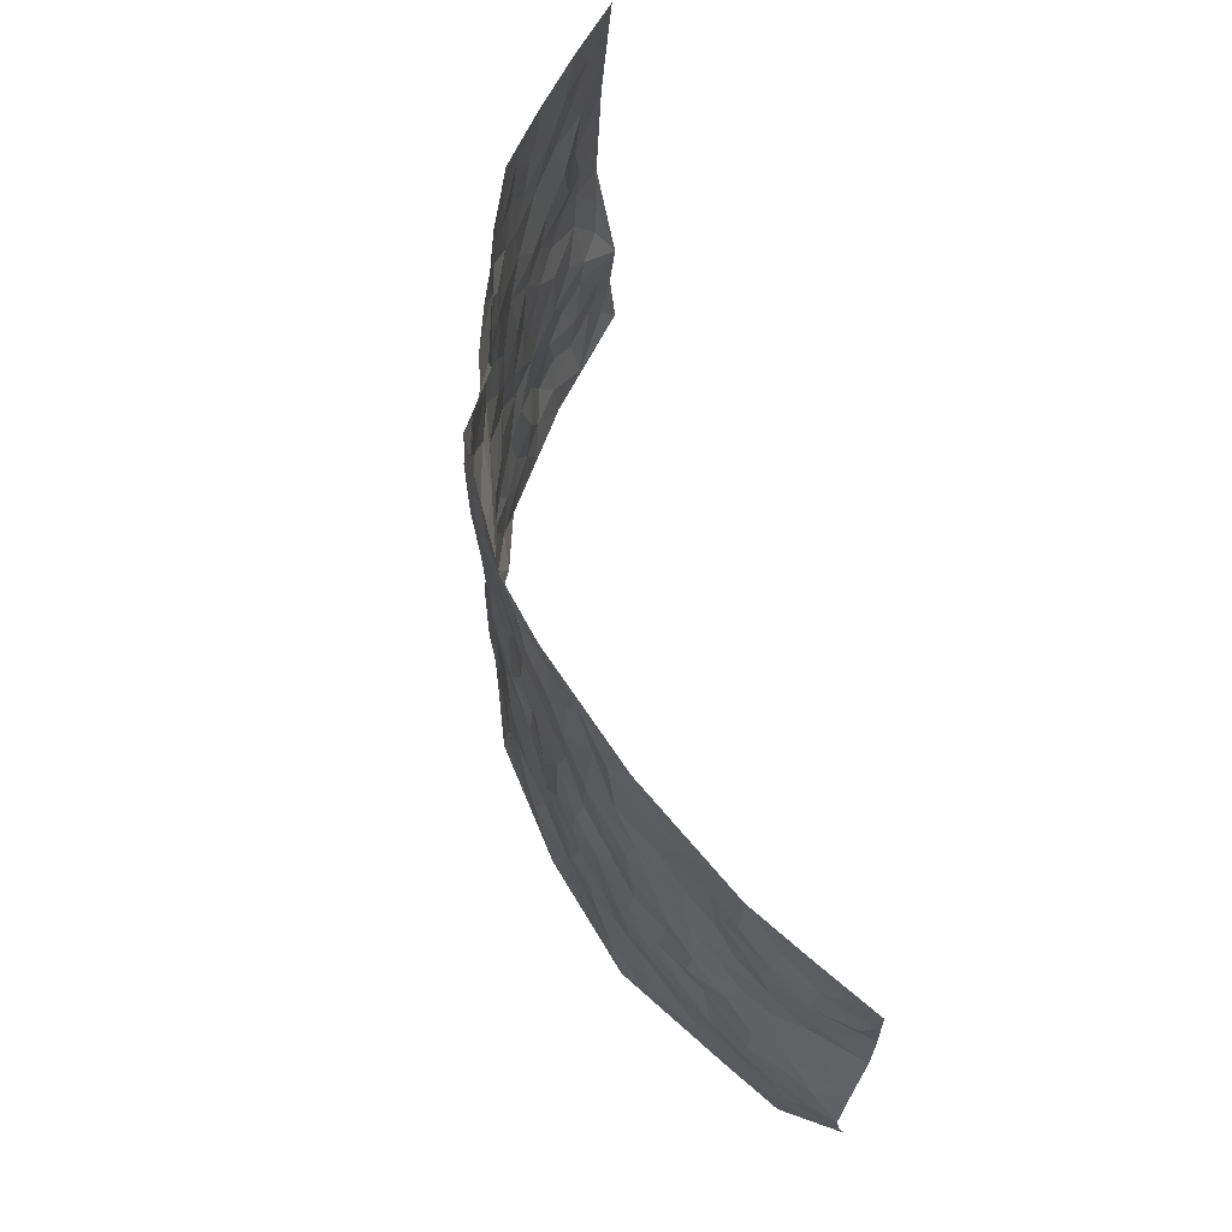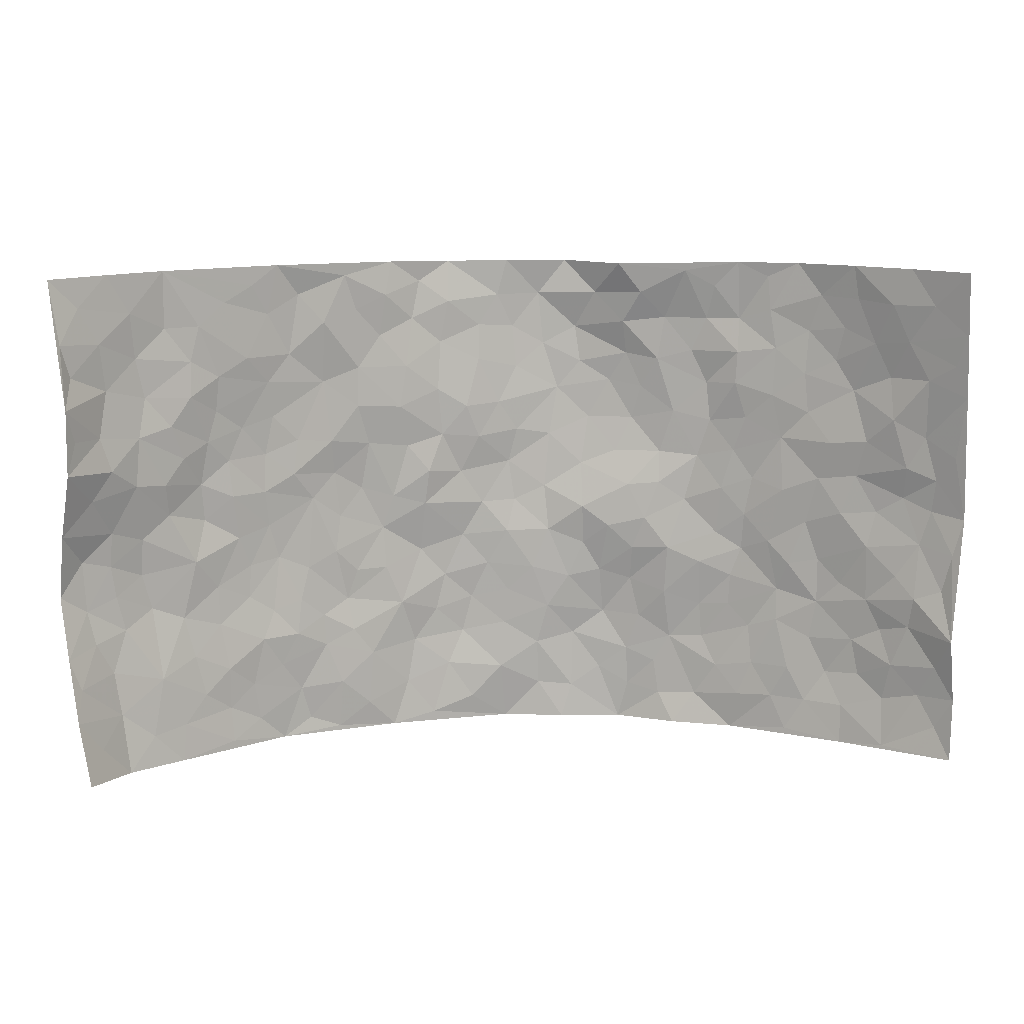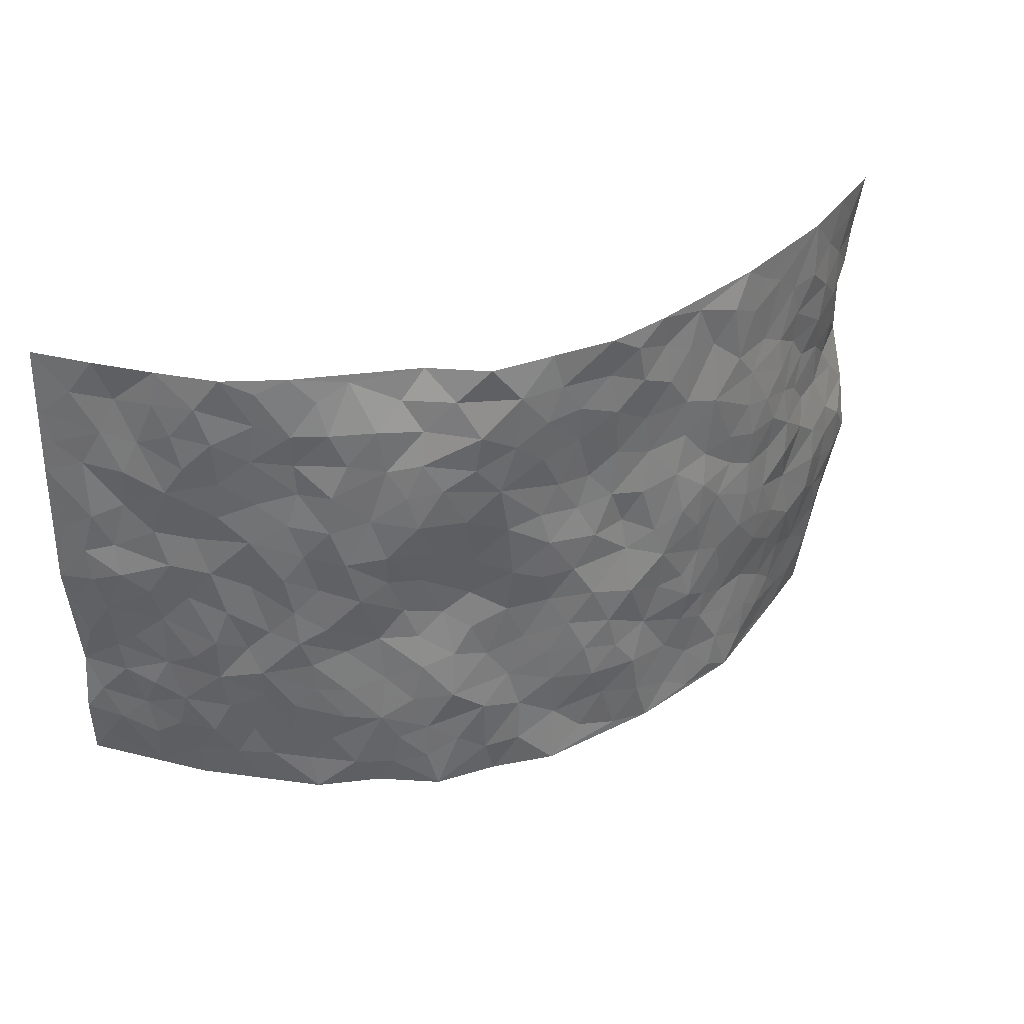
<metadata>
{"format":"obj","ext":"obj","renderer":"f3d","projection":"perspective","resolution":1024,"background":"white","views":[{"elev":65.7,"azim":-103.0,"up":"+Y"},{"elev":11.4,"azim":-5.2,"up":"+Y"},{"elev":36.8,"azim":156.2,"up":"+Y"}]}
</metadata>
<code>
v -0.8463 0.01123 0.2851
v -0.8926 0.9927 0.239
v 0.8696 0.008216 0.2674
v 0.8707 0.9945 0.2628
v -0.7512 0.3933 0.1127
v -0.887 0.4983 0.238
v -0.7981 0.3586 0.1532
v 0.0004841 0.003445 -0.1472
v -0.8837 0.2546 0.2427
v -0.8518 0.3391 0.1903
v -0.6799 0.003197 0.1093
v -0.868 0.1324 0.2624
v -0.6732 0.2936 0.07427
v -0.7799 0.003831 0.1812
v -0.7826 0.2893 0.1462
v -0.4781 0.002964 -0.03142
v -0.8623 0.1925 0.2359
v -0.2882 0.1674 -0.08967
v -0.7334 0.3224 0.1032
v -0.7939 0.1214 0.1717
v -0.8272 0.06838 0.2269
v -0.7339 0.06565 0.1393
v -0.6331 0.1281 0.06657
v -0.6741 0.07601 0.09844
v -0.8067 0.2087 0.1711
v -0.8368 0.2717 0.1903
v -0.7149 0.1787 0.1192
v -0.6526 0.2108 0.07219
v -0.8015 0.4885 0.1597
v -0.8974 0.3765 0.2243
v -0.6913 0.9965 0.0931
v -0.5159 0.2238 -0.003304
v 0.2613 0.1584 -0.1133
v -0.8671 0.7464 0.2616
v -0.3631 0.3931 -0.0778
v -0.7319 0.7506 0.118
v -0.7472 0.8288 0.1266
v -0.5611 0.443 0.007479
v -0.5781 0.6061 0.01616
v -0.4721 0.9983 -0.01753
v -0.854 0.6838 0.2428
v -0.6328 0.5628 0.04536
v -0.384 0.7543 -0.06914
v -0.4944 0.2808 -0.02208
v -0.4456 0.2261 -0.03517
v -0.4797 0.1634 -0.02388
v -0.4385 0.6368 -0.04611
v -0.3643 0.5603 -0.08166
v 0.1627 0.474 -0.1072
v -0.3283 0.2212 -0.08175
v -0.209 0.6106 -0.111
v -0.3689 0.6292 -0.06942
v -0.2967 0.05808 -0.08557
v -0.599 0.7105 0.03509
v -0.387 0.1946 -0.06275
v -0.7934 0.6158 0.1828
v -0.03832 0.3488 -0.1362
v 0.05741 0.3399 -0.1272
v 0.2931 0.4517 -0.08212
v -0.09552 0.5514 -0.1308
v -0.1637 0.5558 -0.1113
v 0.09449 0.6289 -0.1391
v -0.6055 0.3473 0.03344
v -0.6986 0.573 0.104
v -0.8593 0.8058 0.232
v -0.5379 0.1303 0.004381
v -0.3608 0.01292 -0.06933
v -0.7467 0.4664 0.117
v -0.5857 0.1735 0.03656
v -0.5806 0.01955 0.03946
v -0.2433 0.002202 -0.1068
v -0.5857 0.08938 0.03405
v -0.5269 0.0543 -0.002617
v -0.4229 0.03824 -0.05332
v -0.441 0.105 -0.04519
v -0.8134 0.6829 0.1912
v -0.8748 0.8695 0.2439
v -0.6948 0.5092 0.08851
v 0.002669 0.9969 -0.1385
v -0.744 0.6734 0.1352
v -0.5435 0.3158 -0.00217
v -0.5004 0.4617 -0.02654
v 0.007114 0.5707 -0.1407
v -0.04973 0.4829 -0.1341
v 0.002811 0.4199 -0.1293
v -0.1239 0.129 -0.1307
v -0.55 0.6706 0.002376
v -0.832 0.5609 0.2041
v -0.6841 0.6898 0.09745
v -0.4376 0.2976 -0.04417
v -0.6026 0.2685 0.03554
v -0.4881 0.6889 -0.02761
v -0.173 0.485 -0.1172
v -0.2629 0.4361 -0.11
v -0.6165 0.6491 0.04405
v -0.009967 0.1183 -0.1338
v -0.4093 0.5107 -0.06228
v -0.3406 0.2877 -0.08858
v -0.2405 0.5038 -0.1087
v -0.1825 0.3826 -0.1304
v -0.8684 0.6211 0.261
v -0.6628 0.622 0.07931
v -0.7516 0.5782 0.1413
v -0.3541 0.1108 -0.06661
v -0.5069 0.5337 -0.01864
v -0.646 0.4069 0.06489
v -0.1311 0.325 -0.1353
v -0.1497 0.2502 -0.1324
v -0.5047 0.612 -0.02338
v 0.1115 0.7276 -0.1443
v -0.002953 0.216 -0.138
v -0.07319 0.2742 -0.1416
v 0.004918 0.2891 -0.1352
v -0.421 0.3639 -0.05512
v -0.1968 0.1846 -0.1253
v -0.6279 0.4881 0.03851
v -0.5397 0.3819 -0.006617
v -0.4818 0.3919 -0.03634
v -0.3075 0.5246 -0.1005
v -0.2575 0.3505 -0.1054
v -0.3532 0.4673 -0.08553
v -0.2244 0.2713 -0.1102
v -0.09176 0.4117 -0.1373
v -0.5711 0.5318 0.01811
v -0.09241 0.199 -0.1423
v -0.2129 0.09396 -0.1176
v -0.3912 0.2584 -0.06379
v -0.8575 0.4386 0.1912
v -0.8067 0.4215 0.1574
v 0.09188 0.4227 -0.1259
v 0.2114 0.2392 -0.1286
v 0.08338 0.5162 -0.134
v 0.01969 0.4874 -0.1378
v 0.166 0.3937 -0.1174
v 0.7415 0.4964 0.1179
v 0.2163 0.4339 -0.09582
v 0.2672 0.3149 -0.1068
v 0.1613 0.5662 -0.1247
v 0.1257 0.9964 -0.1409
v -0.2907 0.6197 -0.09608
v 0.414 0.8801 -0.05492
v 0.4718 0.9983 -0.02166
v -0.2105 0.7805 -0.1047
v -0.05613 0.863 -0.1347
v -0.3194 0.3484 -0.0913
v -0.4475 0.5662 -0.03935
v -0.07288 0.05377 -0.1302
v -0.1568 0.02304 -0.1212
v 0.1225 0.003588 -0.1268
v 0.01544 0.8585 -0.1459
v -0.01433 0.6987 -0.1314
v 0.4162 0.196 -0.05993
v 0.3371 0.2902 -0.07801
v 0.5665 0.5262 0.01946
v 0.5103 0.5467 -0.0171
v 0.4449 0.1343 -0.04135
v 0.5093 0.2264 -0.01829
v 0.4062 0.3611 -0.0517
v 0.02463 0.6397 -0.1363
v -0.05734 0.6263 -0.1253
v -0.1437 0.7289 -0.1171
v -0.08367 0.6921 -0.1193
v -0.05739 0.7903 -0.1295
v -0.1349 0.6325 -0.1204
v 0.02335 0.7734 -0.1414
v 0.2308 0.9928 -0.0749
v -0.01656 0.9251 -0.1404
v -0.2653 0.8459 -0.09796
v -0.1974 0.8791 -0.1173
v -0.3107 0.7807 -0.08536
v -0.2404 0.9979 -0.1037
v -0.2241 0.6955 -0.09939
v -0.3128 0.7001 -0.0835
v -0.1381 0.8286 -0.126
v -0.1206 0.9963 -0.1355
v 0.2198 0.7452 -0.124
v 0.1763 0.6659 -0.1318
v 0.3249 0.5947 -0.08975
v 0.2579 0.5236 -0.0916
v 0.2674 0.6651 -0.1124
v 0.4175 0.7445 -0.0605
v 0.3511 0.6827 -0.07859
v 0.2848 0.7326 -0.1028
v 0.0707 0.9274 -0.1499
v 0.0815 0.8216 -0.1487
v 0.1487 0.8568 -0.1439
v 0.2441 0.8705 -0.09691
v 0.3165 0.7926 -0.08544
v 0.2327 0.5946 -0.1129
v -0.8089 0.8638 0.1827
v -0.6442 0.8153 0.06877
v -0.8005 0.772 0.1726
v -0.7926 0.995 0.1652
v -0.8434 0.9352 0.2057
v -0.7534 0.9185 0.1376
v -0.6922 0.8835 0.08941
v -0.5766 0.9284 0.03352
v -0.6269 0.8845 0.05981
v -0.6458 0.7448 0.07511
v -0.5356 0.8139 0.01156
v -0.5915 0.7806 0.03803
v -0.4935 0.9007 -0.01275
v -0.3806 0.8784 -0.05434
v -0.5225 0.9596 0.006993
v -0.4523 0.816 -0.03665
v -0.4318 0.9366 -0.04373
v -0.3365 0.9725 -0.06977
v -0.4957 0.7608 -0.01809
v -0.3139 0.9012 -0.08078
v -0.2527 0.9299 -0.0947
v 0.1589 0.7837 -0.1381
v 0.2533 0.8033 -0.1087
v 0.1868 0.9311 -0.1178
v 0.3853 0.8119 -0.06635
v 0.33 0.8803 -0.08049
v 0.366 0.9801 -0.04707
v 0.277 0.9335 -0.07324
v 0.427 0.9474 -0.03954
v 0.3764 0.493 -0.07194
v 0.3219 0.5291 -0.08027
v 0.4718 0.6042 -0.03335
v 0.4259 0.6646 -0.05907
v 0.4018 0.5877 -0.06867
v 0.3508 0.1904 -0.08358
v 0.4715 0.334 -0.03489
v 0.4491 0.5222 -0.04082
v 0.3415 0.3883 -0.07087
v -0.1216 0.9134 -0.1237
v -0.1818 0.9565 -0.1227
v 0.3188 0.1334 -0.09346
v 0.5801 0.01436 0.03935
v 0.2018 0.3344 -0.1162
v 0.2686 0.3853 -0.09247
v 0.5615 0.247 0.01414
v 0.6845 0.9978 0.09876
v 0.8634 0.2546 0.2661
v 0.4748 0.8124 -0.02289
v 0.676 0.4872 0.083
v 0.4714 0.7469 -0.02449
v 0.8886 0.4997 0.2365
v 0.6386 0.2931 0.05236
v 0.4962 0.4675 -0.02295
v 0.7255 0.3111 0.118
v 0.5415 0.4147 0.003113
v 0.4765 0.0008346 -0.02789
v 0.09076 0.2526 -0.1284
v 0.4881 0.07601 -0.01655
v 0.1351 0.3194 -0.1227
v 0.4108 0.2666 -0.06001
v 0.798 0.2673 0.1826
v 0.6137 0.4613 0.03784
v 0.5526 0.08168 0.01901
v 0.4414 0.4252 -0.04766
v 0.5817 0.3706 0.02636
v 0.2869 0.2336 -0.1035
v 0.4685 0.271 -0.03645
v 0.2655 0.07919 -0.1143
v 0.3563 0.002966 -0.06266
v 0.2463 0.00256 -0.1213
v 0.2031 0.1155 -0.1267
v 0.06906 0.1706 -0.1342
v 0.147 0.1908 -0.1358
v 0.5834 0.1471 0.03578
v 0.7233 0.4229 0.1182
v 0.7039 0.2213 0.09896
v 0.6172 0.08027 0.05455
v 0.6394 0.3838 0.04975
v 0.6796 0.3387 0.0787
v 0.805 0.328 0.1919
v 0.7025 0.5674 0.09266
v 0.6579 0.1448 0.06711
v 0.7162 0.1503 0.1098
v 0.7748 0.3681 0.156
v 0.8517 0.3507 0.2245
v 0.8164 0.4384 0.1777
v 0.5635 0.312 0.007485
v 0.7583 0.1076 0.1503
v 0.3286 0.06326 -0.0874
v 0.4034 0.06784 -0.05985
v 0.07214 0.07882 -0.1381
v 0.1439 0.07337 -0.1305
v 0.8814 0.7469 0.2458
v 0.6849 0.07965 0.1001
v 0.6252 0.215 0.04832
v 0.8693 0.4254 0.2319
v 0.8358 0.5085 0.187
v 0.7526 0.2514 0.1353
v 0.5152 0.1473 -0.007479
v 0.6827 0.002332 0.1086
v 0.4926 0.3935 -0.0296
v 0.846 0.06877 0.2329
v 0.8747 0.1316 0.2581
v 0.7696 0.1826 0.1648
v 0.8169 0.1283 0.2017
v 0.7561 0.01213 0.1694
v 0.8427 0.1927 0.2297
v 0.6342 0.5556 0.0514
v 0.6527 0.6328 0.07083
v 0.5636 0.6364 0.01096
v 0.7612 0.6907 0.1508
v 0.6056 0.7715 0.03233
v 0.8687 0.6234 0.2267
v 0.7184 0.6415 0.11
v 0.7883 0.5938 0.1639
v 0.6954 0.7434 0.08411
v 0.7876 0.53 0.1489
v 0.8407 0.5731 0.196
v 0.8199 0.6583 0.1829
v 0.6123 0.6925 0.03772
v 0.5437 0.7243 0.006279
v 0.4939 0.6749 -0.01976
v 0.7825 0.8505 0.1698
v 0.6748 0.8709 0.07575
v 0.7573 0.7758 0.1343
v 0.8182 0.7759 0.1951
v 0.7268 0.843 0.1213
v 0.8739 0.8708 0.2524
v 0.6621 0.8022 0.06172
v 0.8601 0.8087 0.2341
v 0.6949 0.9311 0.09889
v 0.7795 0.9965 0.179
v 0.5871 0.9983 0.02296
v 0.7511 0.924 0.1565
v 0.8202 0.9255 0.2099
v 0.632 0.9344 0.04717
v 0.5367 0.9016 6.038e-05
v 0.4784 0.8814 -0.03106
v 0.5308 0.9698 -0.002747
v 0.5487 0.8223 0.006286
v 0.6117 0.8608 0.03132
f 29 6 128
f 12 21 20
f 26 10 9
f 55 45 46
f 27 19 15
f 26 9 17
f 101 6 88
f 12 1 21
f 7 15 19
f 125 86 96
f 84 123 85
f 129 29 128
f 25 27 15
f 12 20 17
f 73 75 66
f 22 14 11
f 26 17 25
f 9 12 17
f 25 15 26
f 5 129 7
f 52 146 48
f 55 18 50
f 7 19 5
f 20 27 25
f 124 82 105
f 41 76 34
f 20 14 22
f 14 20 21
f 14 21 1
f 24 22 11
f 24 27 22
f 72 66 69
f 69 32 91
f 70 24 11
f 24 23 27
f 17 20 25
f 27 20 22
f 10 15 7
f 10 26 15
f 23 28 27
f 27 13 19
f 28 23 69
f 13 27 28
f 119 121 94
f 10 7 129
f 6 30 128
f 9 10 30
f 36 192 80
f 80 102 89
f 118 81 44
f 64 103 78
f 115 126 86
f 45 32 46
f 91 63 13
f 129 68 29
f 95 87 54
f 95 54 199
f 202 40 204
f 82 97 105
f 29 88 6
f 18 55 104
f 148 126 71
f 38 82 124
f 50 18 122
f 117 82 38
f 5 19 106
f 82 117 118
f 80 64 102
f 127 45 55
f 194 77 190
f 98 35 114
f 39 124 105
f 127 50 98
f 106 19 13
f 66 75 46
f 39 95 42
f 63 117 38
f 95 89 102
f 101 56 76
f 51 140 99
f 18 53 126
f 62 83 132
f 45 127 90
f 112 113 57
f 103 29 68
f 130 85 58
f 109 39 105
f 35 94 121
f 113 246 58
f 151 165 163
f 120 100 94
f 114 127 98
f 192 190 65
f 95 39 87
f 36 191 37
f 67 104 74
f 56 101 88
f 13 63 106
f 192 34 76
f 268 241 243
f 108 115 125
f 93 84 60
f 133 84 85
f 156 288 157
f 101 76 41
f 80 103 64
f 105 97 146
f 99 61 51
f 92 109 47
f 125 96 111
f 158 227 153
f 75 104 55
f 69 66 32
f 81 91 32
f 106 78 68
f 42 64 78
f 77 34 65
f 24 70 72
f 75 73 16
f 16 71 67
f 2 34 77
f 13 28 91
f 103 56 88
f 56 80 76
f 72 69 23
f 11 16 70
f 16 73 70
f 16 67 74
f 115 18 126
f 24 72 23
f 73 72 70
f 16 74 75
f 72 73 66
f 32 45 44
f 84 83 60
f 66 46 32
f 78 106 116
f 117 63 81
f 67 53 104
f 103 68 78
f 69 91 28
f 36 80 89
f 106 38 116
f 106 68 5
f 81 118 117
f 62 132 138
f 32 44 81
f 53 67 71
f 57 58 85
f 123 100 107
f 93 60 61
f 33 230 224
f 8 96 147
f 132 133 130
f 140 48 119
f 93 100 123
f 122 98 50
f 164 60 160
f 53 71 126
f 125 112 108
f 193 194 195
f 75 55 46
f 63 91 81
f 56 103 80
f 196 198 31
f 18 104 53
f 121 48 97
f 38 106 63
f 118 97 82
f 97 35 121
f 51 172 140
f 130 134 49
f 87 39 109
f 288 252 263
f 97 114 35
f 47 43 92
f 57 113 58
f 248 130 58
f 34 101 41
f 114 90 127
f 116 124 42
f 145 94 35
f 118 114 97
f 167 79 175
f 98 145 35
f 85 123 57
f 43 47 52
f 199 36 89
f 42 78 116
f 159 83 62
f 88 29 103
f 74 104 75
f 118 44 90
f 173 140 172
f 42 95 102
f 190 192 37
f 65 190 77
f 89 95 199
f 125 111 112
f 92 87 109
f 18 115 122
f 177 180 176
f 112 57 107
f 109 105 146
f 93 94 100
f 285 286 275
f 96 86 147
f 137 232 131
f 57 123 107
f 87 92 208
f 49 134 136
f 132 130 49
f 161 164 162
f 50 127 55
f 122 108 107
f 122 107 100
f 48 140 52
f 118 90 114
f 99 119 94
f 123 84 93
f 36 37 192
f 48 121 119
f 120 122 100
f 39 42 124
f 38 124 116
f 248 58 246
f 44 45 90
f 98 122 120
f 146 52 47
f 94 93 99
f 168 209 170
f 212 183 188
f 202 197 200
f 42 102 64
f 107 108 112
f 99 93 61
f 8 280 96
f 112 111 113
f 125 115 86
f 115 108 122
f 128 30 10
f 5 68 129
f 10 129 128
f 132 49 138
f 83 84 133
f 130 133 85
f 83 133 132
f 248 134 130
f 156 152 224
f 151 110 165
f 212 186 211
f 153 224 249
f 254 251 244
f 246 261 262
f 225 158 249
f 49 136 179
f 185 184 150
f 214 188 181
f 181 188 182
f 161 163 174
f 143 170 172
f 110 211 185
f 184 79 167
f 174 228 169
f 62 110 159
f 163 150 144
f 210 169 229
f 170 143 168
f 176 211 110
f 98 120 145
f 94 145 120
f 48 146 97
f 109 146 47
f 148 86 126
f 147 86 148
f 71 8 148
f 8 147 148
f 244 276 254
f 232 136 134
f 174 143 161
f 60 83 160
f 163 162 151
f 159 160 83
f 261 281 262
f 259 281 149
f 219 220 59
f 246 113 111
f 33 255 131
f 157 256 152
f 137 255 153
f 230 278 279
f 262 260 33
f 154 155 242
f 131 255 137
f 248 131 232
f 281 280 149
f 259 258 278
f 220 179 59
f 159 151 160
f 162 160 151
f 164 61 60
f 228 174 144
f 144 174 163
f 159 110 151
f 161 172 164
f 186 184 185
f 161 162 163
f 61 164 51
f 160 162 164
f 187 217 213
f 150 163 165
f 205 202 200
f 79 184 139
f 170 43 173
f 174 169 143
f 161 143 172
f 167 144 150
f 176 180 183
f 172 170 173
f 223 226 221
f 185 150 165
f 99 140 119
f 207 206 203
f 172 51 164
f 43 52 173
f 173 52 140
f 167 175 228
f 228 229 169
f 210 168 169
f 177 110 62
f 189 138 179
f 62 138 177
f 136 232 233
f 181 182 222
f 150 184 167
f 178 180 189
f 49 179 138
f 177 138 189
f 180 178 182
f 178 179 220
f 307 308 304
f 222 223 221
f 215 187 188
f 176 183 212
f 187 213 186
f 214 215 188
f 185 211 186
f 237 181 239
f 182 188 183
f 110 185 165
f 216 215 141
f 211 176 212
f 182 183 180
f 176 110 177
f 213 184 186
f 178 189 179
f 177 189 180
f 195 190 37
f 197 198 200
f 195 194 190
f 34 192 65
f 80 192 76
f 37 196 195
f 194 2 77
f 193 2 194
f 196 37 191
f 31 193 195
f 198 196 191
f 31 195 196
f 199 201 191
f 197 204 31
f 198 191 201
f 31 198 197
f 201 199 54
f 36 199 191
f 54 208 201
f 208 43 205
f 208 54 87
f 198 201 200
f 206 205 203
f 43 170 203
f 210 207 209
f 40 202 206
f 31 204 40
f 197 202 204
f 208 205 200
f 43 203 205
f 205 206 202
f 203 209 207
f 171 40 207
f 40 206 207
f 208 200 201
f 43 208 92
f 170 209 203
f 168 143 169
f 207 210 171
f 168 210 209
f 188 187 212
f 212 187 186
f 166 139 213
f 184 213 139
f 237 214 181
f 215 214 141
f 216 141 218
f 213 217 166
f 142 166 216
f 217 216 166
f 187 215 217
f 216 217 215
f 237 141 214
f 142 216 218
f 223 222 182
f 179 136 59
f 223 220 219
f 267 238 251
f 237 327 141
f 223 182 178
f 158 290 253
f 220 223 178
f 59 233 227
f 233 59 136
f 248 246 131
f 153 249 158
f 251 254 267
f 223 219 226
f 111 261 246
f 297 251 238
f 276 256 157
f 167 228 144
f 229 228 175
f 175 171 229
f 229 171 210
f 260 257 33
f 265 271 272
f 266 289 283
f 269 243 250
f 249 224 152
f 266 283 271
f 227 233 137
f 253 227 158
f 325 313 320
f 135 264 275
f 310 329 239
f 270 298 297
f 249 256 225
f 275 273 269
f 311 222 221
f 155 154 299
f 234 276 157
f 310 311 299
f 222 239 181
f 221 226 155
f 266 263 252
f 242 290 244
f 264 273 275
f 273 264 243
f 242 244 154
f 276 290 225
f 288 234 157
f 240 282 302
f 275 286 306
f 225 290 158
f 234 263 284
f 241 254 276
f 233 232 137
f 137 153 227
f 264 135 238
f 244 251 154
f 260 259 257
f 227 253 219
f 33 224 255
f 154 297 299
f 240 302 307
f 297 154 251
f 264 268 243
f 253 226 219
f 271 284 263
f 277 294 293
f 290 242 253
f 241 234 284
f 59 227 219
f 242 155 226
f 252 245 231
f 157 152 156
f 257 230 33
f 152 256 249
f 278 230 257
f 262 33 131
f 224 153 255
f 259 278 257
f 134 248 232
f 230 279 224
f 96 261 111
f 261 96 280
f 280 281 261
f 246 262 131
f 252 247 245
f 268 267 241
f 283 277 272
f 288 247 252
f 275 274 285
f 295 291 294
f 267 268 264
f 263 234 288
f 309 310 299
f 290 276 244
f 283 272 271
f 267 254 241
f 265 243 241
f 236 240 285
f 297 238 270
f 303 305 298
f 241 276 234
f 221 155 299
f 272 277 293
f 250 243 287
f 286 285 240
f 284 271 265
f 271 263 266
f 295 3 291
f 225 256 276
f 241 284 265
f 289 266 231
f 3 292 291
f 321 235 323
f 293 294 296
f 279 278 258
f 245 279 258
f 279 156 224
f 260 281 259
f 280 8 149
f 262 281 260
f 231 266 252
f 267 264 238
f 306 304 270
f 283 289 295
f 243 269 273
f 236 269 250
f 294 292 296
f 274 236 285
f 269 274 275
f 250 287 293
f 245 289 231
f 236 274 269
f 156 279 247
f 242 226 253
f 247 279 245
f 243 265 287
f 288 156 247
f 265 272 293
f 296 292 236
f 293 287 265
f 295 294 277
f 277 283 295
f 236 250 296
f 289 3 295
f 292 294 291
f 293 296 250
f 300 304 308
f 325 320 235
f 329 330 326
f 270 304 303
f 270 303 298
f 309 305 301
f 135 306 270
f 299 297 298
f 298 309 299
f 238 135 270
f 300 314 305
f 303 300 305
f 304 306 307
f 300 303 304
f 282 319 315
f 322 325 235
f 275 306 135
f 307 306 286
f 240 307 286
f 308 307 302
f 302 282 308
f 308 282 315
f 305 309 298
f 310 309 301
f 310 301 329
f 310 239 311
f 222 311 239
f 299 311 221
f 319 312 315
f 312 323 316
f 301 305 318
f 305 314 316
f 300 308 315
f 316 314 312
f 312 314 315
f 315 314 300
f 323 312 324
f 316 313 318
f 282 4 317
f 330 313 325
f 4 321 324
f 235 320 323
f 282 317 319
f 312 319 317
f 326 325 322
f 316 320 313
f 316 318 305
f 142 218 327
f 327 218 141
f 316 323 320
f 324 312 317
f 4 324 317
f 321 323 324
f 318 313 330
f 328 326 322
f 326 327 329
f 329 327 237
f 326 328 327
f 322 142 328
f 327 328 142
f 329 237 239
f 301 318 330
f 326 330 325
f 330 329 301

</code>
